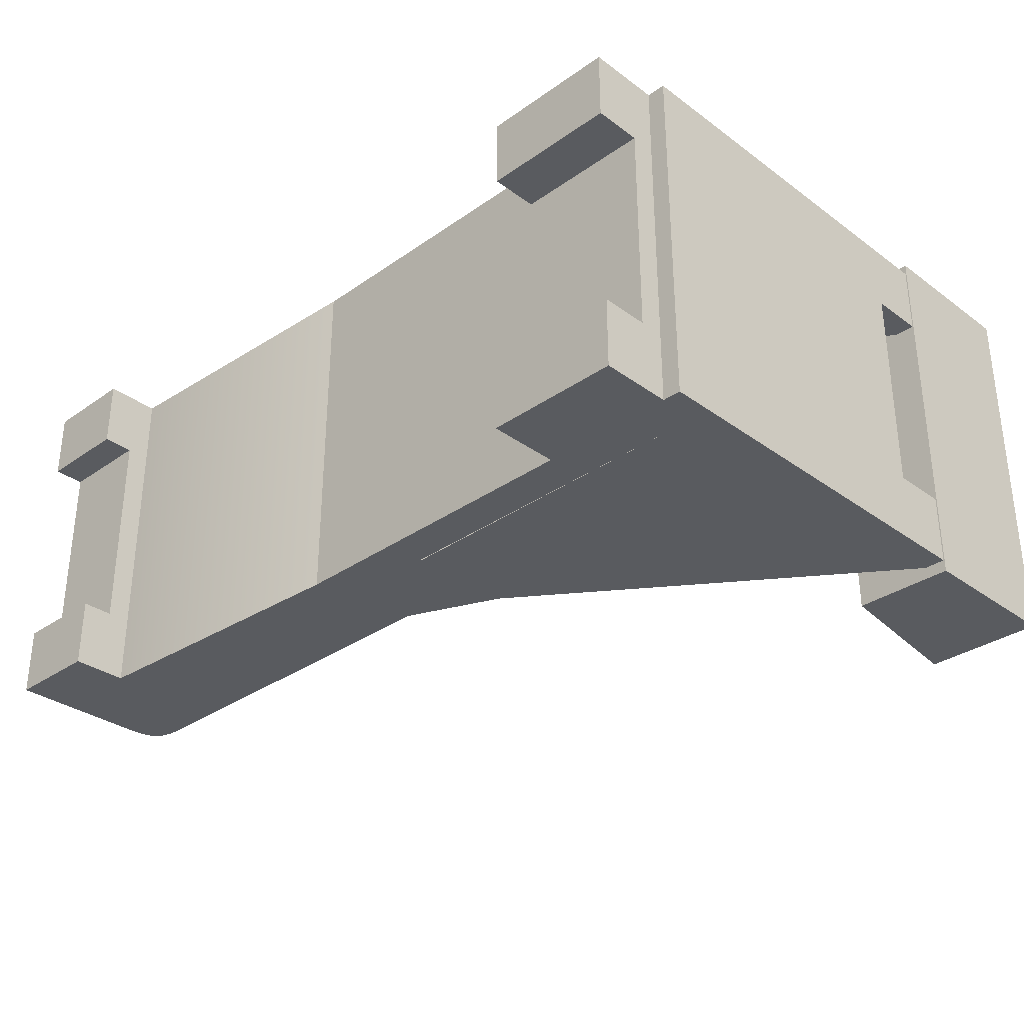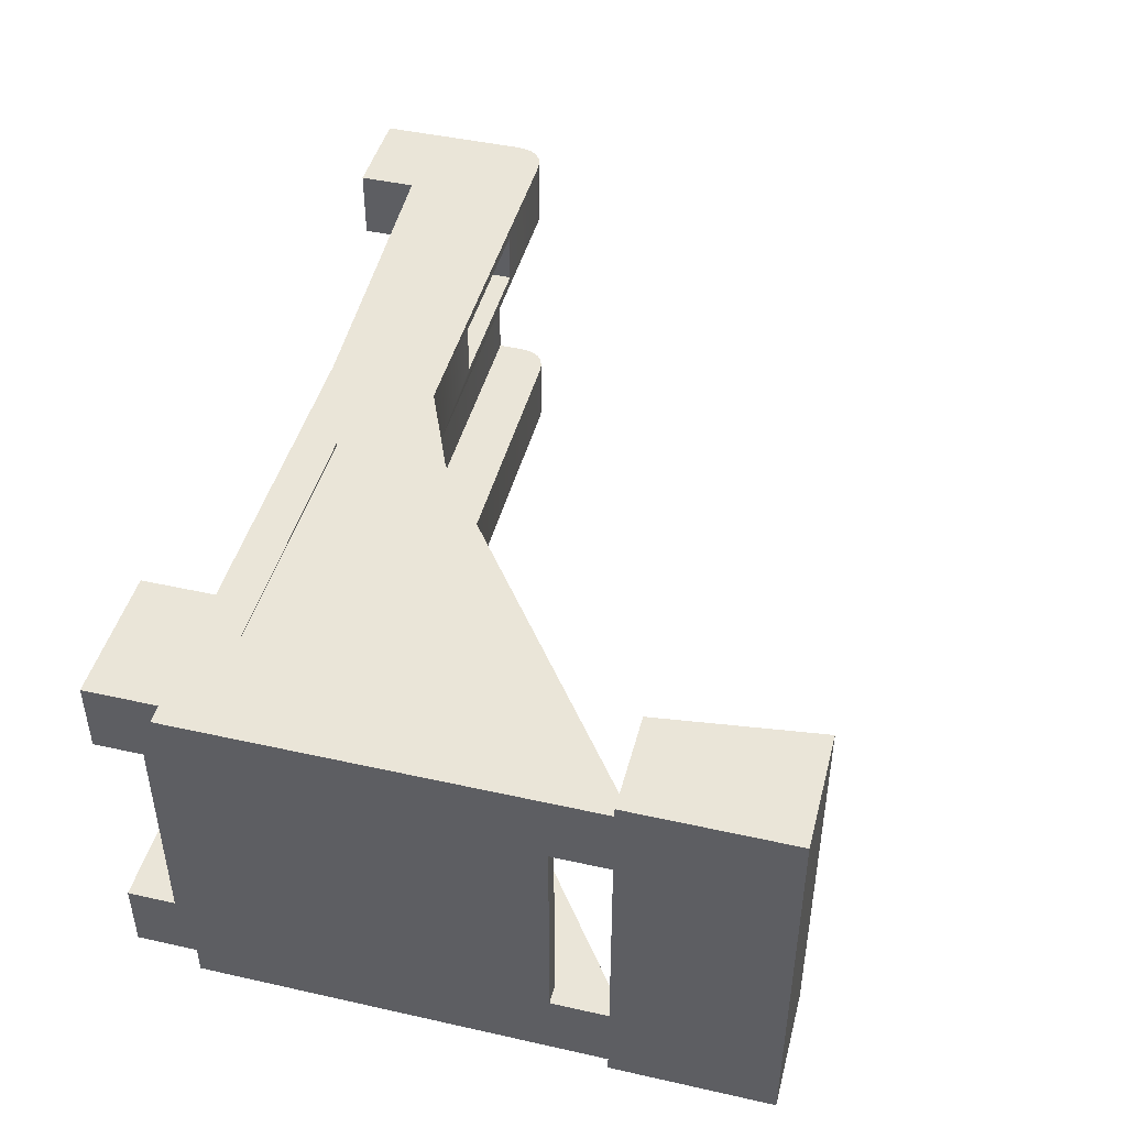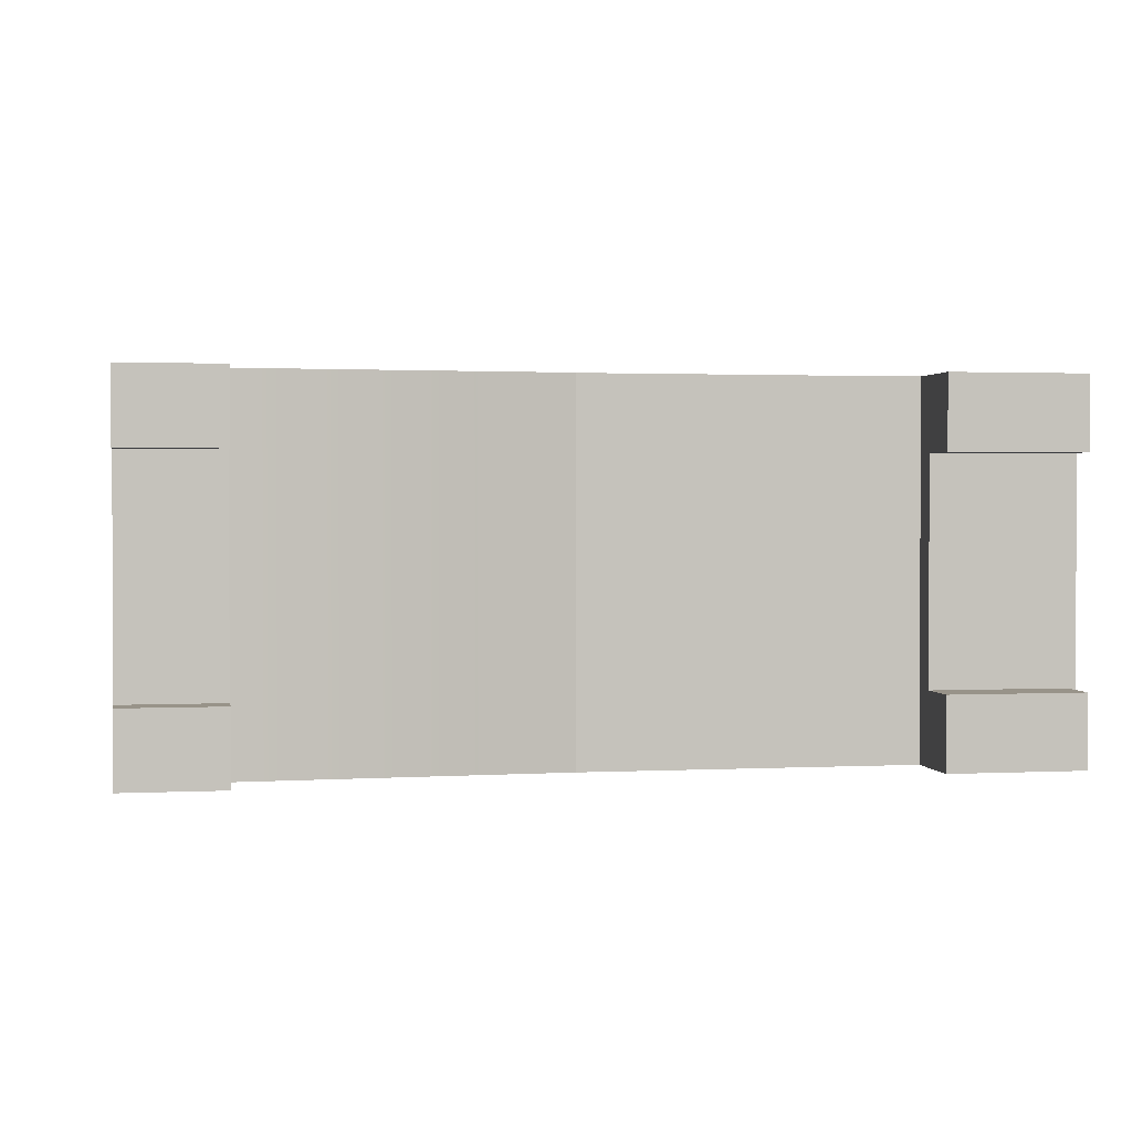
<metadata>
{"format":"obj","ext":"obj","renderer":"f3d","projection":"perspective","resolution":1024,"background":"white","views":[{"elev":-32.0,"azim":44.4,"up":"+Z"},{"elev":45.2,"azim":104.5,"up":"+Z"},{"elev":1.6,"azim":-10.4,"up":"+Z"}]}
</metadata>
<code>
o Box001_Mesh.001
v -25.44 4.532 8.511
v -25.44 4.532 -6.702
v -18.6 4.532 -6.702
v -18.6 4.532 8.511
v -25.44 10.84 8.511
v 4.311 10.84 8.511
v 4.311 10.84 -6.702
v -25.44 10.84 -6.702
v -25.44 7.334 13.48
v 4.311 7.334 13.48
v 4.311 10.84 13.48
v -25.44 10.84 13.48
v 36.45 27.9 8.511
v 36.45 27.9 -6.702
v 36.45 31.41 -6.702
v 36.45 31.41 8.511
v 4.311 7.334 -11.67
v -25.44 7.334 -11.67
v -25.44 10.84 -11.67
v 4.311 10.84 -11.67
v -23.42 7.334 -6.021
v -23.42 7.334 7.83
v -23.42 10.29 7.83
v -23.42 10.29 -6.021
v -25.44 2.273 8.511
v -18.6 2.273 8.511
v -18.6 2.273 13.48
v -25.44 2.273 13.48
v 36.45 31.41 13.48
v 36.45 27.9 13.48
v -3.854 12.89 9.192
v -14.89 12.89 9.192
v -14.89 12.89 12.8
v -3.854 12.89 12.8
v -25.44 7.334 8.511
v -18.6 2.273 -6.702
v -25.44 2.273 -6.702
v -25.44 2.273 -11.67
v -18.6 2.273 -11.67
v -25.44 7.334 -6.702
v -23.05 14.89 -6.702
v 4.311 14.89 -6.702
v 4.311 14.89 -11.67
v -23.05 14.89 -11.67
v 36.45 27.9 -11.67
v 36.45 31.41 -11.67
v -25.44 12.52 8.511
v -25.37 13.24 8.511
v -25.17 13.84 8.511
v -24.84 14.3 8.511
v -24.38 14.63 8.511
v -23.78 14.83 8.511
v -23.05 14.89 8.511
v 4.311 14.89 8.511
v -25.44 12.52 13.48
v 4.311 14.89 13.48
v -23.05 14.89 13.48
v -23.78 14.83 13.48
v -24.38 14.63 13.48
v -24.84 14.3 13.48
v -25.17 13.84 13.48
v -25.37 13.24 13.48
v 36.45 35.46 8.511
v 36.45 35.46 13.48
v -23.78 14.83 -6.702
v -24.38 14.63 -6.702
v -24.84 14.3 -6.702
v -25.17 13.84 -6.702
v -25.37 13.24 -6.702
v -25.44 12.52 -6.702
v 36.45 35.46 -11.67
v 36.45 35.46 -6.702
v -25.44 12.52 -11.67
v -25.37 13.24 -11.67
v -25.17 13.84 -11.67
v -24.84 14.3 -11.67
v -24.38 14.63 -11.67
v -23.78 14.83 -11.67
v 4.311 7.334 8.511
v 4.311 7.334 -6.702
v 10.78 10.11 -6.702
v 10.78 10.11 8.511
v 10.78 10.11 -11.67
v 10.78 13.62 -11.67
v 10.78 17.67 -11.67
v 10.78 17.67 -6.702
v 10.78 13.62 -6.702
v 10.78 13.62 8.511
v 10.78 17.67 8.511
v 10.78 17.67 13.48
v 10.78 13.62 13.48
v 10.78 10.11 13.48
v 35.16 10.04 -6.702
v 35.16 10.04 8.511
v 35.16 10.04 -11.67
v 35.16 31.41 -11.67
v 35.16 35.46 -11.67
v 35.16 35.46 -6.702
v 35.16 31.41 -6.702
v 35.16 31.41 8.511
v 35.16 35.46 8.511
v 35.16 35.46 13.48
v 35.16 31.41 13.48
v 35.16 10.04 13.48
v 35.16 7.27 8.511
v 35.16 7.27 -6.702
v 36.45 7.27 -6.702
v 36.45 7.27 8.511
v 35.16 7.27 -11.67
v 36.45 7.27 -11.67
v 35.16 7.27 13.48
v 36.45 7.27 13.48
v 2.998 10.04 8.511
v 2.998 10.04 -6.702
v 2.998 7.27 -6.702
v 2.998 7.27 8.511
v 2.998 10.04 -11.67
v 2.998 7.27 -11.67
v 4.132 10.04 13.48
v 4.132 10.04 8.511
v 25.72 7.27 8.511
v 25.72 7.27 13.48
v 4.132 10.04 -6.702
v 4.132 10.04 -11.67
v 25.72 7.27 -11.67
v 35.16 2.285 -11.67
v 35.16 2.285 -6.702
v 25.72 2.285 -6.702
v 25.72 2.285 -11.67
v 35.16 5.596 -6.702
v 35.16 5.596 8.511
v 25.72 5.596 8.511
v 25.72 5.596 -6.702
v 35.16 2.285 8.511
v 35.16 2.285 13.48
v 25.72 2.285 13.48
v 25.72 2.285 8.511
v -23.42 6.205 -6.021
v -23.42 6.205 7.83
v -25.44 6.205 -11.67
v -25.44 6.205 -6.702
v -18.6 6.205 -11.67
v -18.6 6.205 -6.702
v -18.6 6.205 8.511
v -18.6 6.205 13.48
v -25.44 6.205 13.48
v -25.44 6.205 8.511
v 25.72 7.27 13.47
v 4.132 10.04 13.47
v 2.998 10.04 13.47
v 2.998 7.27 13.47
v 25.72 7.27 -6.702
v -23.42 5.086 -6.021
v -23.42 5.086 7.83
v -14.89 14.89 9.192
v -3.854 14.89 9.192
v -14.89 14.89 12.8
v -3.854 14.89 12.8
v -25.44 10.29 -6.021
v -25.44 10.29 7.83
v -25.44 7.334 -6.021
v -25.44 6.205 -6.021
v -25.44 5.086 -6.021
v -25.44 5.086 7.83
v -25.44 6.205 7.83
v -25.44 7.334 7.83
v 4.786 13.95 13.24
v 4.786 13.95 12.27
v 3.876 14.58 13.24
v 3.876 14.58 12.27
v 29.45 35.32 14.25
v 29.45 35.32 -12.53
v 36.53 35.32 -12.53
v 36.53 35.32 14.25
v 28.04 46.39 14.25
v 36.53 46.39 14.25
v 36.53 46.39 -12.53
v 28.04 46.39 -12.53
v 30.64 36.59 -11.46
v 30.64 36.59 13.18
v 29.4 46.31 13.18
v 29.4 46.31 -11.46
v 29.37 35.99 13.18
v 29.37 35.99 -11.46
v 28.13 45.72 13.18
v 28.13 45.72 -11.46
v 24.62 19.89 -5.394
v 21.99 23.01 -5.47
v 25.05 25.59 -4.086
v 27.69 22.47 -4.011
v 22.03 23.06 -5.002
v 24.85 25.43 -3.73
v 24.67 19.94 -4.926
v 27.49 22.31 -3.654
v 26.25 26.67 0.6109
v 28.89 23.55 0.6867
v 25.95 26.42 0.5869
v 28.59 23.3 0.6627
v 24.68 25.44 5.085
v 27.32 22.32 5.161
v 24.51 25.29 4.699
v 27.15 22.17 4.775
v 21.53 22.81 5.967
v 24.17 19.69 6.042
v 21.62 22.88 5.509
v 24.26 19.76 5.585
v 19.17 20.78 2.592
v 21.81 17.66 2.668
v 19.44 21.01 2.408
v 22.08 17.89 2.483
v 19.37 20.87 -2.498
v 22.01 17.75 -2.422
v 19.63 21.09 -2.27
v 22.27 17.97 -2.194
v 23.2 17.98 7.464
v 19.89 21.89 7.369
v 16.93 19.34 3.146
v 20.24 15.44 3.241
v 20 21.97 6.797
v 17.28 19.63 2.915
v 23.3 18.06 6.892
v 20.58 15.72 3.01
v 17.19 19.45 -3.224
v 20.49 15.55 -3.129
v 17.51 19.73 -2.939
v 20.81 15.82 -2.844
v 20.46 22.13 -6.944
v 23.76 18.23 -6.849
v 20.52 22.19 -6.358
v 23.82 18.29 -6.263
v 4.786 13.95 -10.53
v 4.786 13.95 -11.51
v 3.876 14.58 -10.53
v 3.876 14.58 -11.51
v 24.56 22.62 -1.446
v 23.76 23.57 -1.469
v 24.68 24.35 -1.051
v 25.48 23.41 -1.028
v 23.77 23.58 -1.328
v 24.62 24.3 -0.9436
v 24.57 22.64 -1.305
v 25.42 23.36 -0.9207
v 25.05 24.68 0.3683
v 25.84 23.73 0.3912
v 24.96 24.6 0.3611
v 25.75 23.66 0.384
v 24.57 24.3 1.72
v 25.37 23.36 1.743
v 24.52 24.26 1.604
v 25.32 23.31 1.627
v 23.62 23.51 1.987
v 24.42 22.57 2.01
v 23.65 23.53 1.849
v 24.44 22.58 1.871
v 22.91 22.89 0.967
v 23.7 21.95 0.9899
v 22.99 22.96 0.9113
v 23.79 22.02 0.9342
v 22.97 22.92 -0.5711
v 23.76 21.98 -0.5482
v 23.05 22.99 -0.5023
v 23.84 22.04 -0.4794
v 21.76 20.48 -1.221
v 20.96 21.42 -1.244
v 21.88 22.2 -0.8259
v 22.68 21.26 -0.803
v 20.97 21.43 -1.103
v 21.82 22.15 -0.7183
v 21.77 20.49 -1.08
v 22.62 21.21 -0.6954
v 22.25 22.53 0.5937
v 23.04 21.58 0.6166
v 22.16 22.45 0.5864
v 22.95 21.51 0.6093
v 21.77 22.15 1.946
v 22.57 21.21 1.969
v 21.72 22.11 1.829
v 22.52 21.17 1.852
v 20.82 21.36 2.212
v 21.62 20.42 2.235
v 20.85 21.38 2.074
v 21.64 20.44 2.097
v 20.11 20.75 1.192
v 20.9 19.8 1.215
v 20.19 20.81 1.137
v 20.99 19.87 1.16
v 20.17 20.77 -0.3458
v 20.96 19.83 -0.3229
v 20.25 20.84 -0.277
v 21.04 19.9 -0.2541
v 28.55 25.8 -1.139
v 27.75 26.75 -1.162
v 28.67 27.53 -0.744
v 29.47 26.58 -0.7211
v 27.76 26.76 -1.021
v 28.61 27.48 -0.6363
v 28.56 25.82 -0.9977
v 29.41 26.54 -0.6134
v 29.04 27.85 0.6756
v 29.83 26.91 0.6985
v 28.95 27.78 0.6683
v 29.74 26.84 0.6912
v 28.56 27.48 2.028
v 29.36 26.54 2.051
v 28.51 27.44 1.911
v 29.31 26.49 1.934
v 27.61 26.69 2.294
v 28.41 25.74 2.317
v 27.64 26.71 2.156
v 28.43 25.76 2.179
v 26.9 26.07 1.274
v 27.69 25.13 1.297
v 26.98 26.14 1.219
v 27.78 25.2 1.241
v 26.96 26.1 -0.2638
v 27.76 25.16 -0.2409
v 27.04 26.17 -0.1951
v 27.83 25.22 -0.1722
f 1 2 3
f 3 4 1
f 5 6 7
f 7 8 5
f 9 10 11
f 11 12 9
f 13 14 15
f 15 16 13
f 17 18 19
f 19 20 17
f 21 22 23
f 23 24 21
f 25 26 27
f 27 28 25
f 13 16 29
f 29 30 13
f 31 32 33
f 33 34 31
f 5 35 9
f 9 12 5
f 36 37 38
f 38 39 36
f 40 8 19
f 19 18 40
f 41 42 43
f 43 44 41
f 15 14 45
f 45 46 15
f 5 47 48
f 5 48 49
f 5 49 50
f 5 50 51
f 5 51 52
f 5 52 53
f 6 5 53
f 6 53 54
f 5 12 55
f 55 47 5
f 12 11 56
f 56 57 58
f 56 58 59
f 56 59 60
f 56 60 61
f 56 61 62
f 56 62 55
f 12 56 55
f 29 16 63
f 63 64 29
f 8 7 42
f 42 41 65
f 42 65 66
f 42 66 67
f 42 67 68
f 42 68 69
f 42 69 70
f 8 42 70
f 15 46 71
f 71 72 15
f 19 73 74
f 19 74 75
f 19 75 76
f 19 76 77
f 19 77 78
f 19 78 44
f 20 19 44
f 20 44 43
f 19 8 70
f 70 73 19
f 58 57 53
f 53 52 58
f 65 41 44
f 44 78 65
f 59 58 52
f 52 51 59
f 60 59 51
f 51 50 60
f 61 60 50
f 50 49 61
f 62 61 49
f 49 48 62
f 55 62 48
f 48 47 55
f 66 65 78
f 78 77 66
f 67 66 77
f 77 76 67
f 68 67 76
f 76 75 68
f 69 68 75
f 75 74 69
f 70 69 74
f 74 73 70
f 79 80 81
f 81 82 79
f 80 17 83
f 83 81 80
f 17 20 84
f 84 83 17
f 20 43 85
f 85 84 20
f 43 42 86
f 86 85 43
f 42 7 87
f 87 86 42
f 7 6 88
f 88 87 7
f 6 54 89
f 89 88 6
f 54 56 90
f 90 89 54
f 56 11 91
f 91 90 56
f 11 10 92
f 92 91 11
f 10 79 82
f 82 92 10
f 82 81 93
f 93 94 82
f 81 83 95
f 95 93 81
f 83 84 96
f 96 95 83
f 84 85 97
f 97 96 84
f 85 86 98
f 98 97 85
f 86 87 99
f 99 98 86
f 87 88 100
f 100 99 87
f 88 89 101
f 101 100 88
f 89 90 102
f 102 101 89
f 90 91 103
f 103 102 90
f 91 92 104
f 104 103 91
f 92 82 94
f 94 104 92
f 105 106 107
f 107 108 105
f 106 109 110
f 110 107 106
f 95 96 46
f 46 45 95
f 96 97 71
f 71 46 96
f 97 98 72
f 72 71 97
f 98 99 15
f 15 72 98
f 99 100 16
f 16 15 99
f 100 101 63
f 63 16 100
f 101 102 64
f 64 63 101
f 102 103 29
f 29 64 102
f 103 104 30
f 30 29 103
f 111 105 108
f 108 112 111
f 113 114 115
f 115 116 113
f 114 117 118
f 118 115 114
f 95 45 110
f 110 109 95
f 45 14 107
f 107 110 45
f 14 13 108
f 108 107 14
f 13 30 112
f 112 108 13
f 30 104 111
f 111 112 30
f 119 120 121
f 121 122 119
f 94 93 123
f 123 120 94
f 93 95 124
f 124 123 93
f 95 109 125
f 125 124 95
f 126 127 128
f 128 129 126
f 130 131 132
f 132 133 130
f 134 135 136
f 136 137 134
f 111 104 119
f 119 122 111
f 104 94 120
f 120 119 104
f 22 21 138
f 138 139 22
f 40 18 140
f 140 141 40
f 18 17 142
f 142 140 18
f 17 80 143
f 143 142 17
f 80 79 144
f 144 143 80
f 79 10 145
f 145 144 79
f 10 9 146
f 146 145 10
f 9 35 147
f 147 146 9
f 148 149 150
f 150 151 148
f 120 123 114
f 114 113 120
f 123 124 117
f 117 114 123
f 124 125 118
f 118 117 124
f 125 152 115
f 115 118 125
f 152 121 116
f 116 115 152
f 147 144 26
f 26 25 147
f 144 145 27
f 27 26 144
f 145 146 28
f 28 27 145
f 146 147 25
f 25 28 146
f 143 141 37
f 37 36 143
f 141 140 38
f 38 37 141
f 140 142 39
f 39 38 140
f 142 143 36
f 36 39 142
f 141 143 3
f 3 2 141
f 143 144 4
f 4 3 143
f 144 147 1
f 1 4 144
f 139 138 153
f 153 154 139
f 106 105 131
f 131 130 106
f 105 121 132
f 132 131 105
f 121 152 133
f 133 132 121
f 152 106 130
f 130 133 152
f 109 106 127
f 127 126 109
f 106 152 128
f 128 127 106
f 152 125 129
f 129 128 152
f 125 109 126
f 126 129 125
f 105 111 135
f 135 134 105
f 111 122 136
f 136 135 111
f 122 121 137
f 137 136 122
f 121 105 134
f 134 137 121
f 54 53 155
f 155 156 54
f 53 57 157
f 157 155 53
f 57 56 158
f 158 157 57
f 56 54 156
f 156 158 56
f 156 155 32
f 32 31 156
f 155 157 33
f 33 32 155
f 157 158 34
f 34 33 157
f 158 156 31
f 31 34 158
f 5 8 159
f 159 160 5
f 8 40 161
f 161 159 8
f 40 141 162
f 162 161 40
f 141 2 163
f 163 162 141
f 2 1 164
f 164 163 2
f 1 147 165
f 165 164 1
f 147 35 166
f 166 165 147
f 35 5 160
f 160 166 35
f 160 159 24
f 24 23 160
f 159 161 21
f 21 24 159
f 161 162 138
f 138 21 161
f 162 163 153
f 153 138 162
f 163 164 154
f 154 153 163
f 164 165 139
f 139 154 164
f 165 166 22
f 22 139 165
f 166 160 23
f 23 22 166
f 168 167 169
f 169 170 168
f 171 172 173
f 173 174 171
f 175 176 177
f 177 178 175
f 171 174 176
f 176 175 171
f 174 173 177
f 177 176 174
f 173 172 178
f 178 177 173
f 179 180 181
f 181 182 179
f 172 171 183
f 183 184 172
f 171 175 185
f 185 183 171
f 175 178 186
f 186 185 175
f 178 172 184
f 184 186 178
f 184 183 180
f 180 179 184
f 183 185 181
f 181 180 183
f 185 186 182
f 182 181 185
f 186 184 179
f 179 182 186
f 187 188 189
f 189 190 187
f 188 191 192
f 192 189 188
f 191 193 194
f 194 192 191
f 193 187 190
f 190 194 193
f 190 189 195
f 195 196 190
f 189 192 197
f 197 195 189
f 192 194 198
f 198 197 192
f 194 190 196
f 196 198 194
f 196 195 199
f 199 200 196
f 195 197 201
f 201 199 195
f 197 198 202
f 202 201 197
f 198 196 200
f 200 202 198
f 200 199 203
f 203 204 200
f 199 201 205
f 205 203 199
f 201 202 206
f 206 205 201
f 202 200 204
f 204 206 202
f 204 203 207
f 207 208 204
f 203 205 209
f 209 207 203
f 205 206 210
f 210 209 205
f 206 204 208
f 208 210 206
f 208 207 211
f 211 212 208
f 207 209 213
f 213 211 207
f 209 210 214
f 214 213 209
f 210 208 212
f 212 214 210
f 212 211 188
f 188 187 212
f 211 213 191
f 191 188 211
f 213 214 193
f 193 191 213
f 214 212 187
f 187 193 214
f 215 216 217
f 217 218 215
f 216 219 220
f 220 217 216
f 219 221 222
f 222 220 219
f 221 215 218
f 218 222 221
f 218 217 223
f 223 224 218
f 217 220 225
f 225 223 217
f 220 222 226
f 226 225 220
f 222 218 224
f 224 226 222
f 224 223 227
f 227 228 224
f 223 225 229
f 229 227 223
f 225 226 230
f 230 229 225
f 226 224 228
f 228 230 226
f 221 219 216
f 216 215 221
f 229 230 228
f 228 227 229
f 232 231 233
f 233 234 232
f 121 120 149
f 149 148 121
f 120 113 150
f 150 149 120
f 113 116 151
f 151 150 113
f 116 121 148
f 148 151 116
f 235 236 237
f 237 238 235
f 236 239 240
f 240 237 236
f 239 241 242
f 242 240 239
f 241 235 238
f 238 242 241
f 238 237 243
f 243 244 238
f 237 240 245
f 245 243 237
f 240 242 246
f 246 245 240
f 242 238 244
f 244 246 242
f 244 243 247
f 247 248 244
f 243 245 249
f 249 247 243
f 245 246 250
f 250 249 245
f 246 244 248
f 248 250 246
f 248 247 251
f 251 252 248
f 247 249 253
f 253 251 247
f 249 250 254
f 254 253 249
f 250 248 252
f 252 254 250
f 252 251 255
f 255 256 252
f 251 253 257
f 257 255 251
f 253 254 258
f 258 257 253
f 254 252 256
f 256 258 254
f 256 255 259
f 259 260 256
f 255 257 261
f 261 259 255
f 257 258 262
f 262 261 257
f 258 256 260
f 260 262 258
f 260 259 236
f 236 235 260
f 259 261 239
f 239 236 259
f 261 262 241
f 241 239 261
f 262 260 235
f 235 241 262
f 263 264 265
f 265 266 263
f 264 267 268
f 268 265 264
f 267 269 270
f 270 268 267
f 269 263 266
f 266 270 269
f 266 265 271
f 271 272 266
f 265 268 273
f 273 271 265
f 268 270 274
f 274 273 268
f 270 266 272
f 272 274 270
f 272 271 275
f 275 276 272
f 271 273 277
f 277 275 271
f 273 274 278
f 278 277 273
f 274 272 276
f 276 278 274
f 276 275 279
f 279 280 276
f 275 277 281
f 281 279 275
f 277 278 282
f 282 281 277
f 278 276 280
f 280 282 278
f 280 279 283
f 283 284 280
f 279 281 285
f 285 283 279
f 281 282 286
f 286 285 281
f 282 280 284
f 284 286 282
f 284 283 287
f 287 288 284
f 283 285 289
f 289 287 283
f 285 286 290
f 290 289 285
f 286 284 288
f 288 290 286
f 288 287 264
f 264 263 288
f 287 289 267
f 267 264 287
f 289 290 269
f 269 267 289
f 290 288 263
f 263 269 290
f 291 292 293
f 293 294 291
f 292 295 296
f 296 293 292
f 295 297 298
f 298 296 295
f 297 291 294
f 294 298 297
f 294 293 299
f 299 300 294
f 293 296 301
f 301 299 293
f 296 298 302
f 302 301 296
f 298 294 300
f 300 302 298
f 300 299 303
f 303 304 300
f 299 301 305
f 305 303 299
f 301 302 306
f 306 305 301
f 302 300 304
f 304 306 302
f 304 303 307
f 307 308 304
f 303 305 309
f 309 307 303
f 305 306 310
f 310 309 305
f 306 304 308
f 308 310 306
f 308 307 311
f 311 312 308
f 307 309 313
f 313 311 307
f 309 310 314
f 314 313 309
f 310 308 312
f 312 314 310
f 312 311 315
f 315 316 312
f 311 313 317
f 317 315 311
f 313 314 318
f 318 317 313
f 314 312 316
f 316 318 314
f 316 315 292
f 292 291 316
f 315 317 295
f 295 292 315
f 317 318 297
f 297 295 317
f 318 316 291
f 291 297 318

</code>
